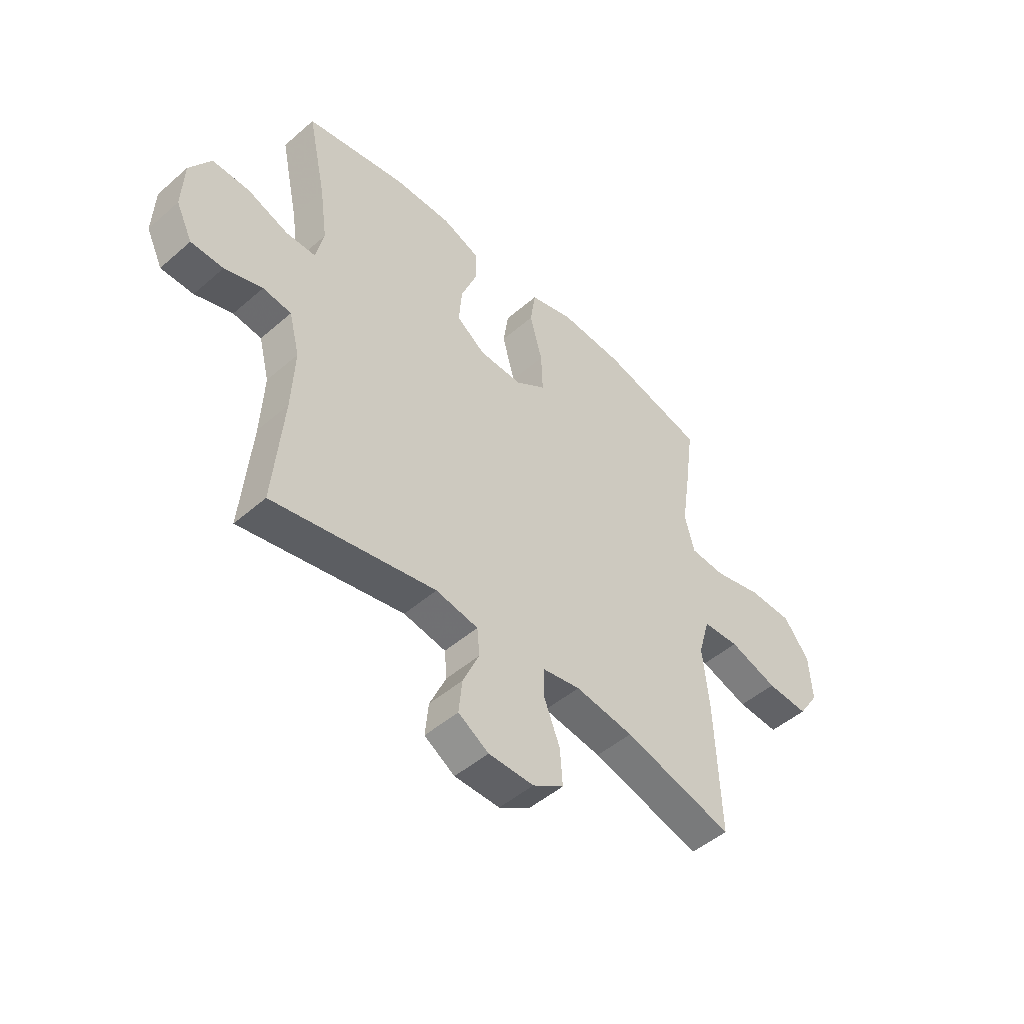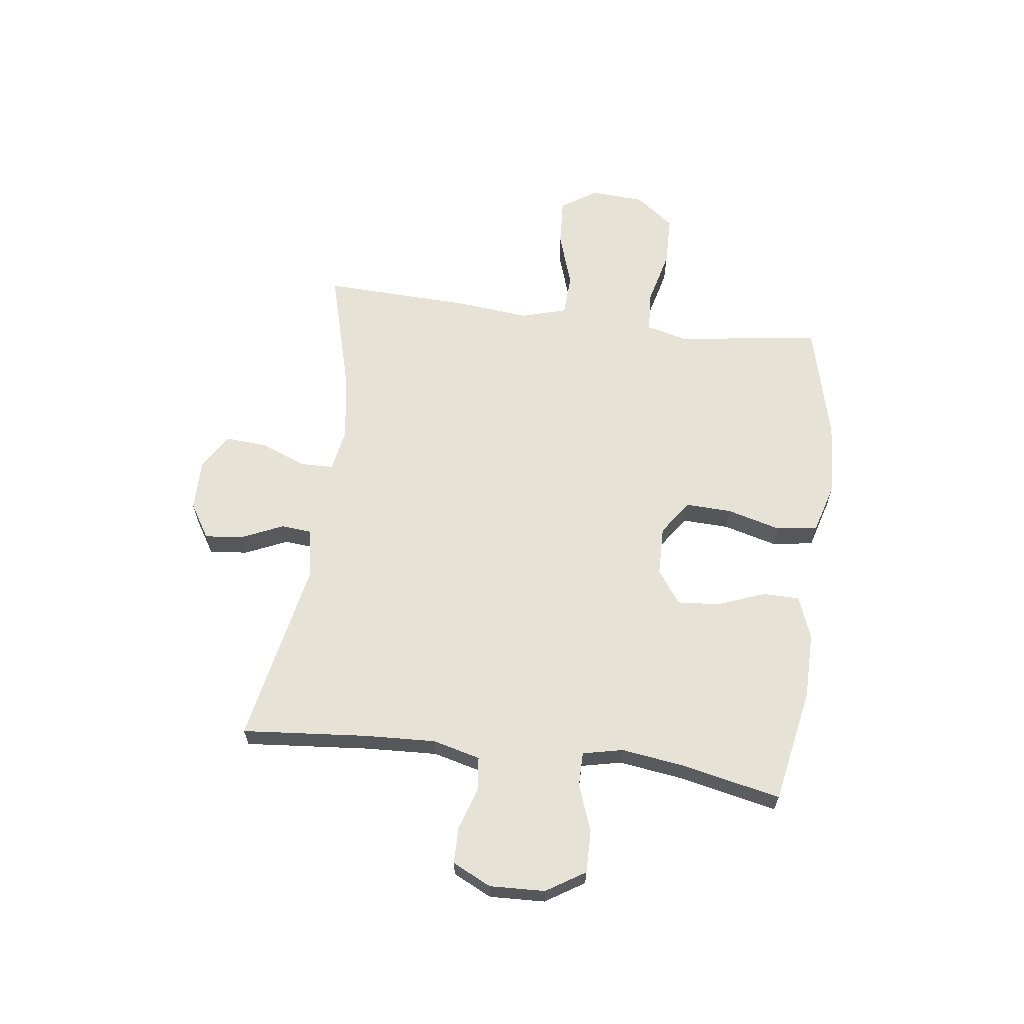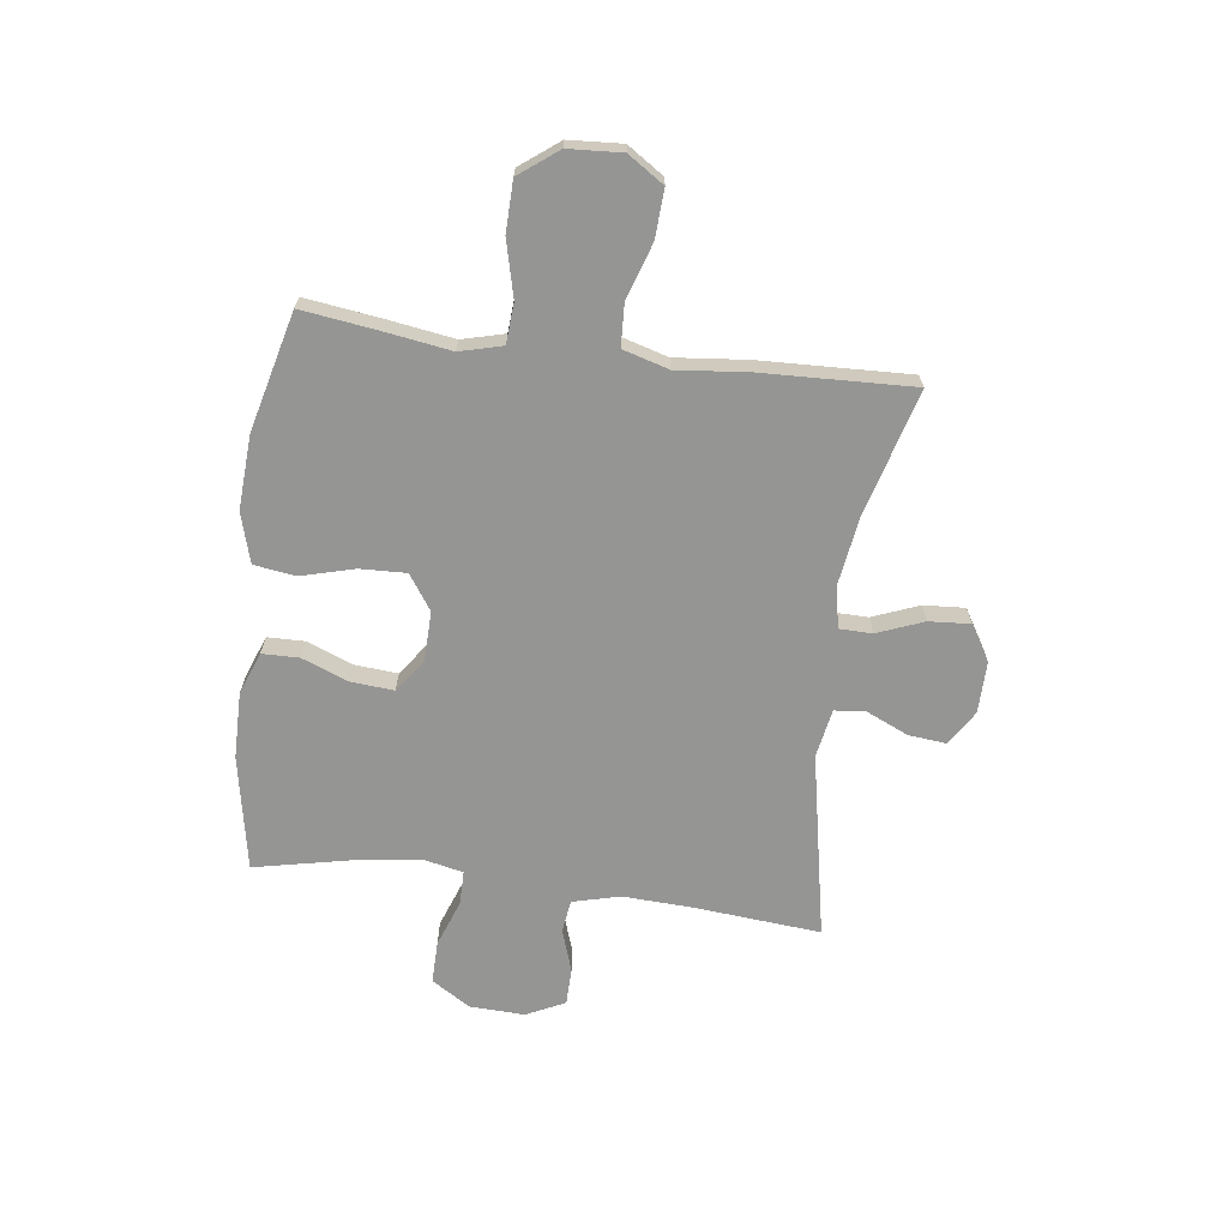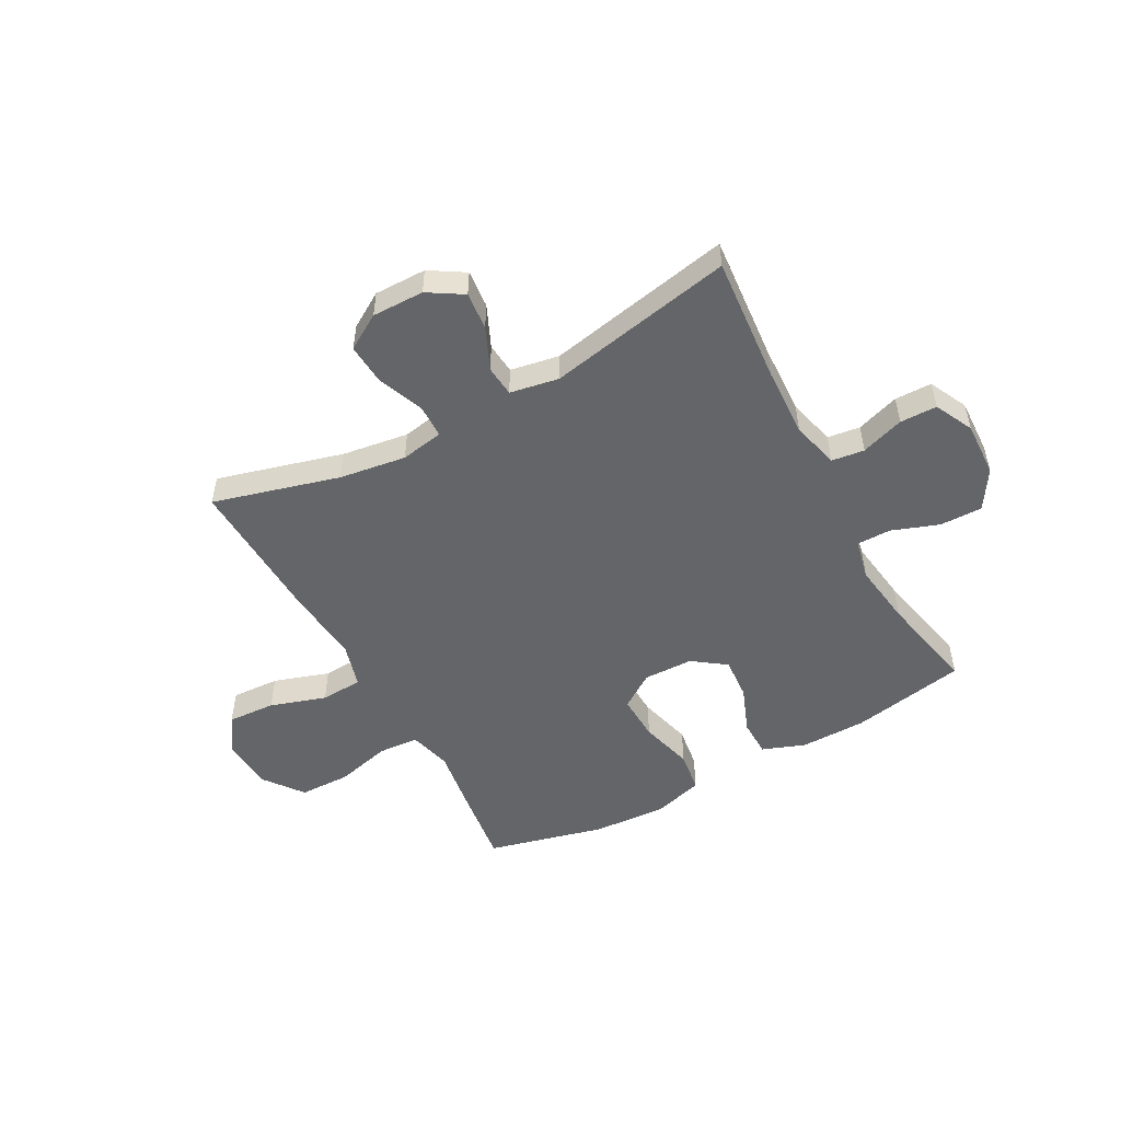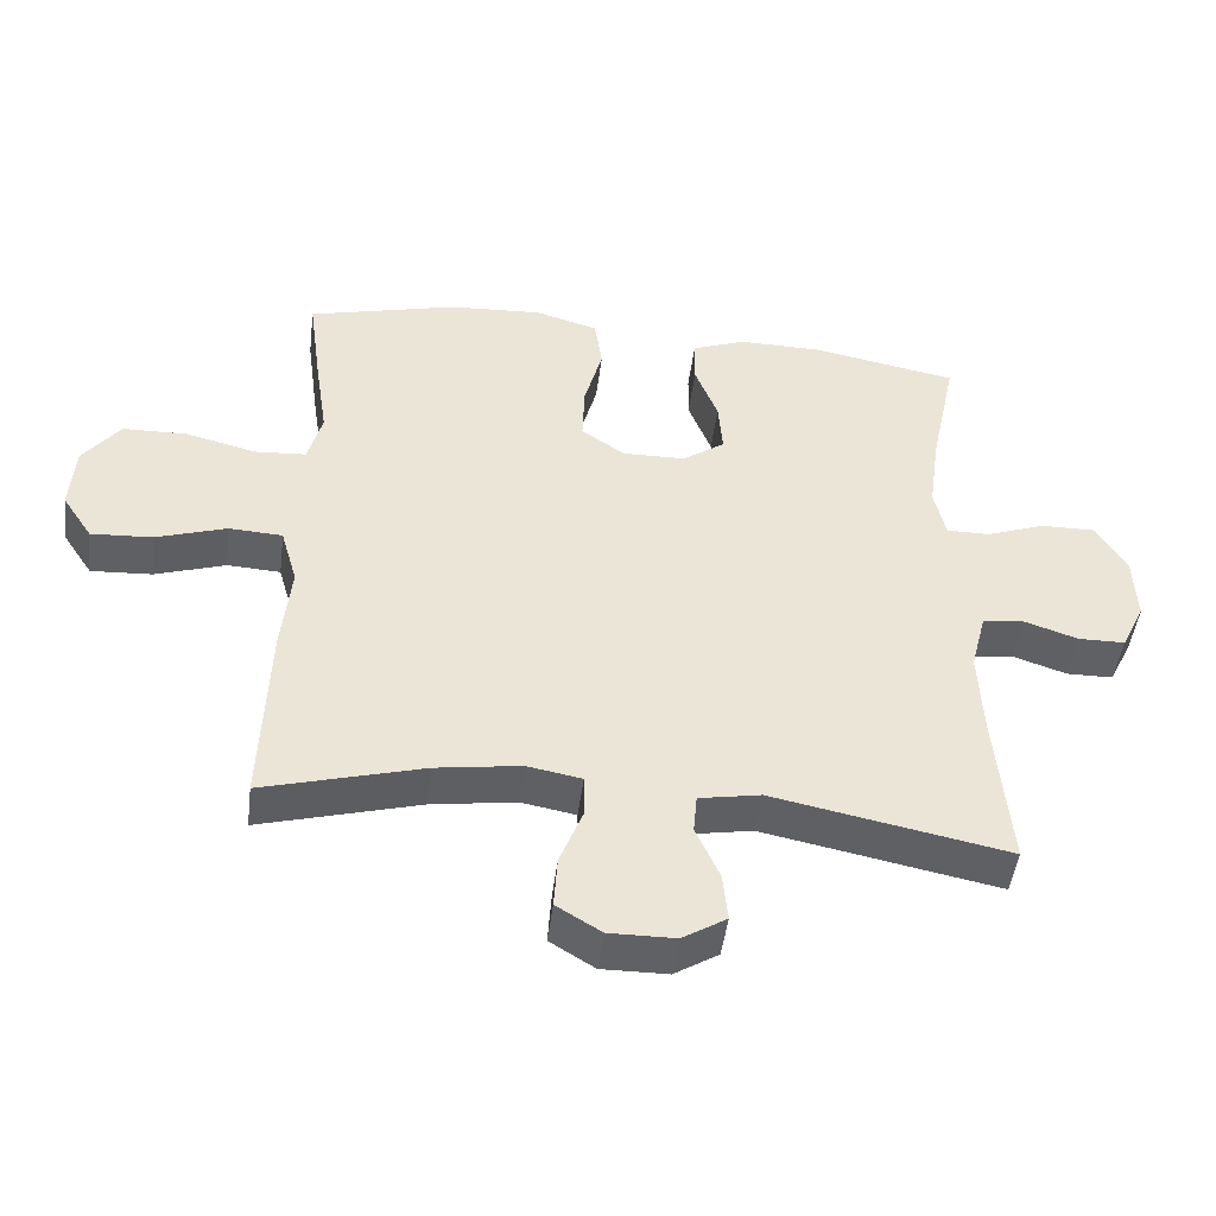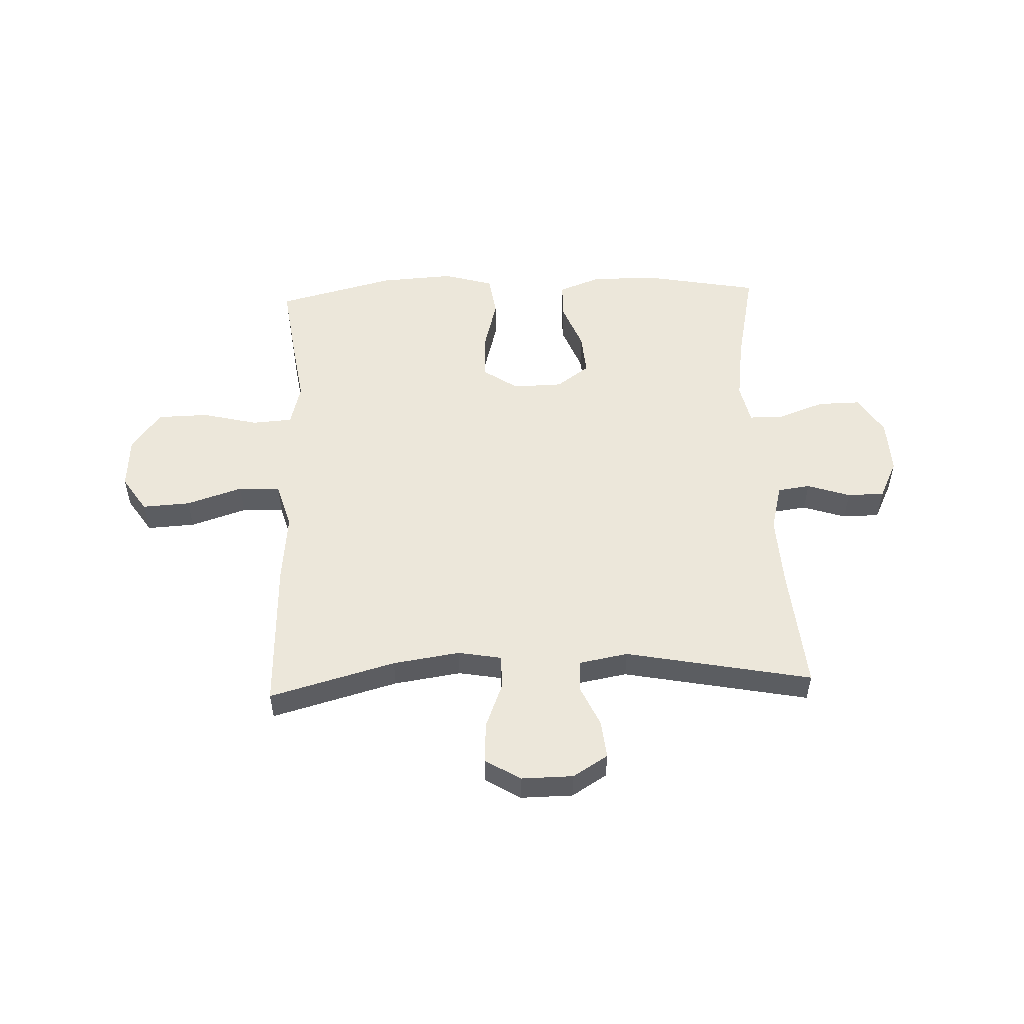
<metadata>
{"format":"obj","ext":"obj","renderer":"f3d","projection":"perspective","resolution":1024,"background":"white","views":[{"elev":-48.6,"azim":-46.0,"up":"+Z"},{"elev":63.2,"azim":-82.6,"up":"+Y"},{"elev":-67.4,"azim":82.6,"up":"+Y"},{"elev":-51.4,"azim":-151.3,"up":"+Y"},{"elev":-47.0,"azim":172.8,"up":"+Z"},{"elev":52.5,"azim":177.7,"up":"+Y"}]}
</metadata>
<code>
v -0.5 0.07 0.5
v -0.292 0.07 0.539
v -0.172 0.07 0.54
v -0.095 0.07 0.511
v -0.094 0.07 0.444
v -0.127 0.07 0.359
v -0.133 0.07 0.282
v -0.073 0.07 0.239
v 0.017 0.07 0.237
v 0.08 0.07 0.28
v 0.077 0.07 0.364
v 0.051 0.07 0.461
v 0.062 0.07 0.536
v 0.152 0.07 0.562
v 0.286 0.07 0.554
v 0.5 0.07 0.5
v 0.481 0.07 0.36
v 0.463 0.07 0.242
v 0.483 0.07 0.165
v 0.556 0.07 0.16
v 0.657 0.07 0.185
v 0.749 0.07 0.183
v 0.802 0.07 0.113
v 0.808 0.07 0.016
v 0.765 0.07 -0.049
v 0.678 0.07 -0.044
v 0.577 0.07 -0.011
v 0.501 0.07 -0.015
v 0.477 0.07 -0.098
v 0.49 0.07 -0.227
v 0.5 0.07 -0.5
v 0.272 0.07 -0.437
v 0.151 0.07 -0.419
v 0.073 0.07 -0.433
v 0.072 0.07 -0.493
v 0.105 0.07 -0.577
v 0.11 0.07 -0.652
v 0.046 0.07 -0.691
v -0.048 0.07 -0.69
v -0.111 0.07 -0.651
v -0.104 0.07 -0.582
v -0.07 0.07 -0.506
v -0.075 0.07 -0.45
v -0.163 0.07 -0.434
v -0.5 0.07 -0.5
v -0.48 0.07 -0.272
v -0.474 0.07 -0.144
v -0.496 0.07 -0.058
v -0.555 0.07 -0.05
v -0.633 0.07 -0.076
v -0.7 0.07 -0.075
v -0.734 0.07 -0.005
v -0.73 0.07 0.095
v -0.686 0.07 0.165
v -0.609 0.07 0.164
v -0.524 0.07 0.133
v -0.462 0.07 0.133
v -0.446 0.07 0.206
v -0.462 0.07 0.321
v -0.5 0 0.5
v -0.292 0 0.539
v -0.172 0 0.54
v -0.095 0 0.511
v -0.094 0 0.444
v -0.127 0 0.359
v -0.133 0 0.282
v -0.073 0 0.239
v 0.017 0 0.237
v 0.08 0 0.28
v 0.077 0 0.364
v 0.051 0 0.461
v 0.062 0 0.536
v 0.152 0 0.562
v 0.286 0 0.554
v 0.5 0 0.5
v 0.481 0 0.36
v 0.463 0 0.242
v 0.483 0 0.165
v 0.556 0 0.16
v 0.657 0 0.185
v 0.749 0 0.183
v 0.802 0 0.113
v 0.808 0 0.016
v 0.765 0 -0.049
v 0.678 0 -0.044
v 0.577 0 -0.011
v 0.501 0 -0.015
v 0.477 0 -0.098
v 0.49 0 -0.227
v 0.5 0 -0.5
v 0.272 0 -0.437
v 0.151 0 -0.419
v 0.073 0 -0.433
v 0.072 0 -0.493
v 0.105 0 -0.577
v 0.11 0 -0.652
v 0.046 0 -0.691
v -0.048 0 -0.69
v -0.111 0 -0.651
v -0.104 0 -0.582
v -0.07 0 -0.506
v -0.075 0 -0.45
v -0.163 0 -0.434
v -0.5 0 -0.5
v -0.48 0 -0.272
v -0.474 0 -0.144
v -0.496 0 -0.058
v -0.555 0 -0.05
v -0.633 0 -0.076
v -0.7 0 -0.075
v -0.734 0 -0.005
v -0.73 0 0.095
v -0.686 0 0.165
v -0.609 0 0.164
v -0.524 0 0.133
v -0.462 0 0.133
v -0.446 0 0.206
v -0.462 0 0.321
f 53 54 55 56
f 53 56 57
f 52 53 57
f 49 50 51 52
f 48 49 52 57
f 47 48 57 58
f 44 45 46
f 43 44 46 47
f 39 40 41 42
f 39 42 43
f 38 39 43
f 35 36 37 38
f 34 35 38 43
f 33 34 43 47
f 29 30 31 32
f 28 29 32 33
f 24 25 26 27
f 24 27 28
f 23 24 28
f 20 21 22 23
f 19 20 23 28
f 18 19 28 33
f 11 12 13 14
f 10 11 14 15
f 3 4 5 6
f 3 6 7
f 59 1 2 3
f 58 59 3 7
f 10 15 16 17
f 9 10 17 18
f 47 58 7 8
f 9 18 33 47
f 8 9 47
f 115 114 113 112
f 116 115 112
f 116 112 111
f 111 110 109 108
f 116 111 108 107
f 117 116 107 106
f 105 104 103
f 106 105 103 102
f 101 100 99 98
f 102 101 98
f 102 98 97
f 97 96 95 94
f 102 97 94 93
f 106 102 93 92
f 91 90 89 88
f 92 91 88 87
f 86 85 84 83
f 87 86 83
f 87 83 82
f 82 81 80 79
f 87 82 79 78
f 92 87 78 77
f 73 72 71 70
f 74 73 70 69
f 65 64 63 62
f 66 65 62
f 62 61 60 118
f 66 62 118 117
f 76 75 74 69
f 77 76 69 68
f 67 66 117 106
f 106 92 77 68
f 106 68 67
f 1 60 61 2
f 2 61 62 3
f 3 62 63 4
f 4 63 64 5
f 5 64 65 6
f 6 65 66 7
f 7 66 67 8
f 8 67 68 9
f 9 68 69 10
f 10 69 70 11
f 11 70 71 12
f 12 71 72 13
f 13 72 73 14
f 14 73 74 15
f 15 74 75 16
f 16 75 76 17
f 17 76 77 18
f 18 77 78 19
f 19 78 79 20
f 20 79 80 21
f 21 80 81 22
f 22 81 82 23
f 23 82 83 24
f 24 83 84 25
f 25 84 85 26
f 26 85 86 27
f 27 86 87 28
f 28 87 88 29
f 29 88 89 30
f 30 89 90 31
f 31 90 91 32
f 32 91 92 33
f 33 92 93 34
f 34 93 94 35
f 35 94 95 36
f 36 95 96 37
f 37 96 97 38
f 38 97 98 39
f 39 98 99 40
f 40 99 100 41
f 41 100 101 42
f 42 101 102 43
f 43 102 103 44
f 44 103 104 45
f 45 104 105 46
f 46 105 106 47
f 47 106 107 48
f 48 107 108 49
f 49 108 109 50
f 50 109 110 51
f 51 110 111 52
f 52 111 112 53
f 53 112 113 54
f 54 113 114 55
f 55 114 115 56
f 56 115 116 57
f 57 116 117 58
f 58 117 118 59
f 59 118 60 1

</code>
